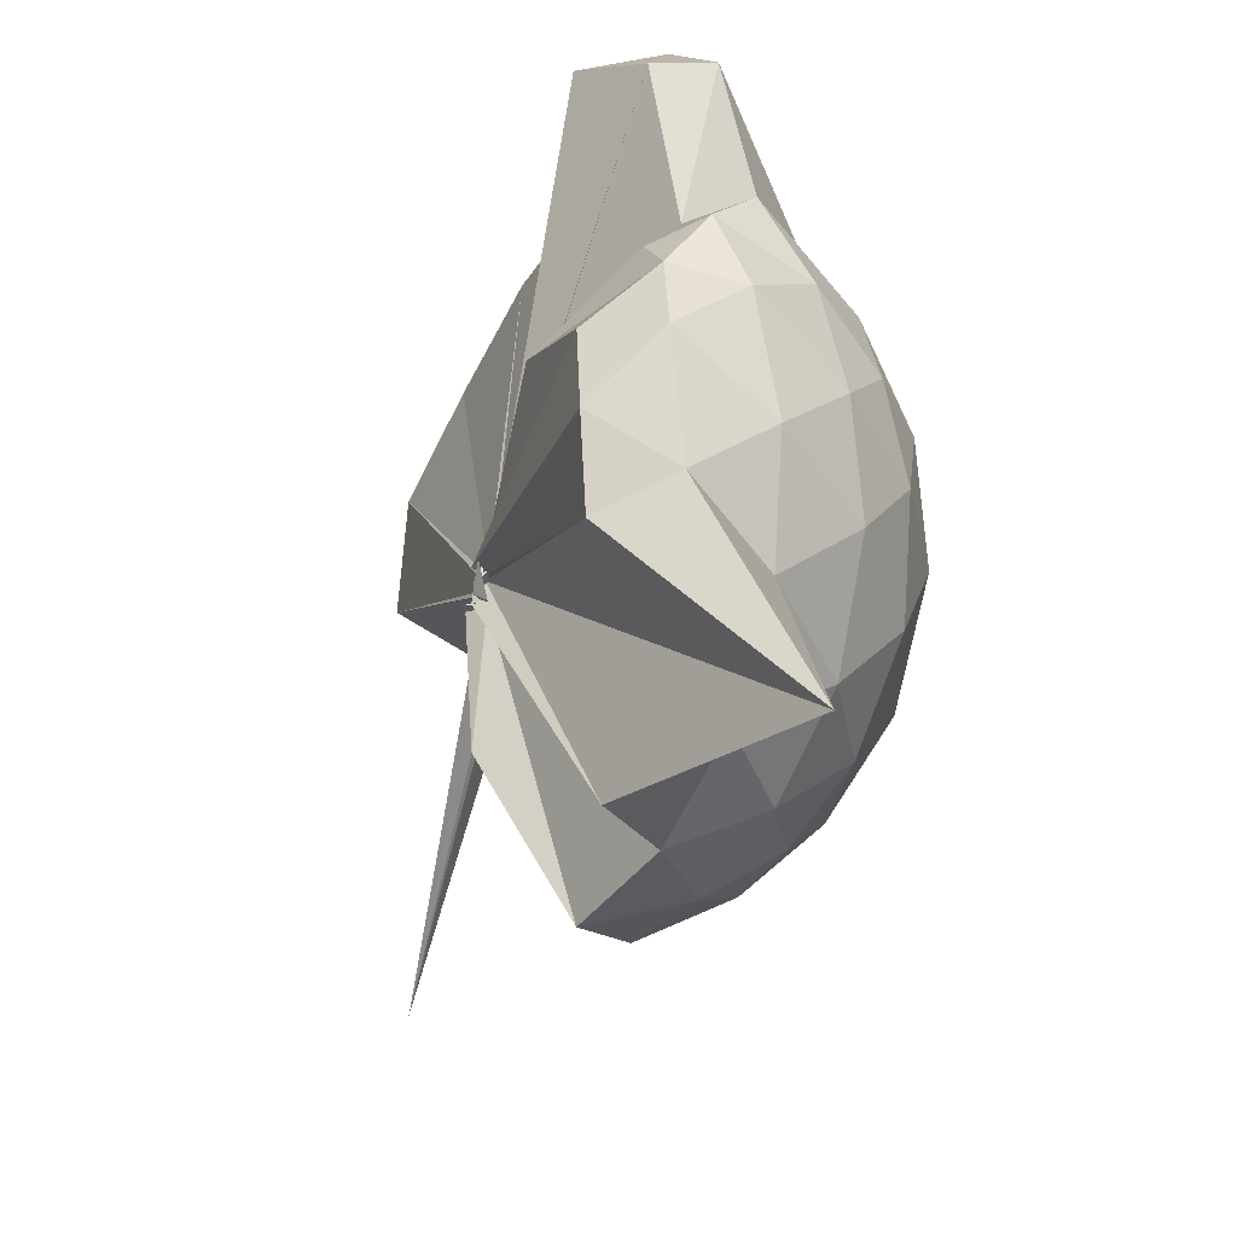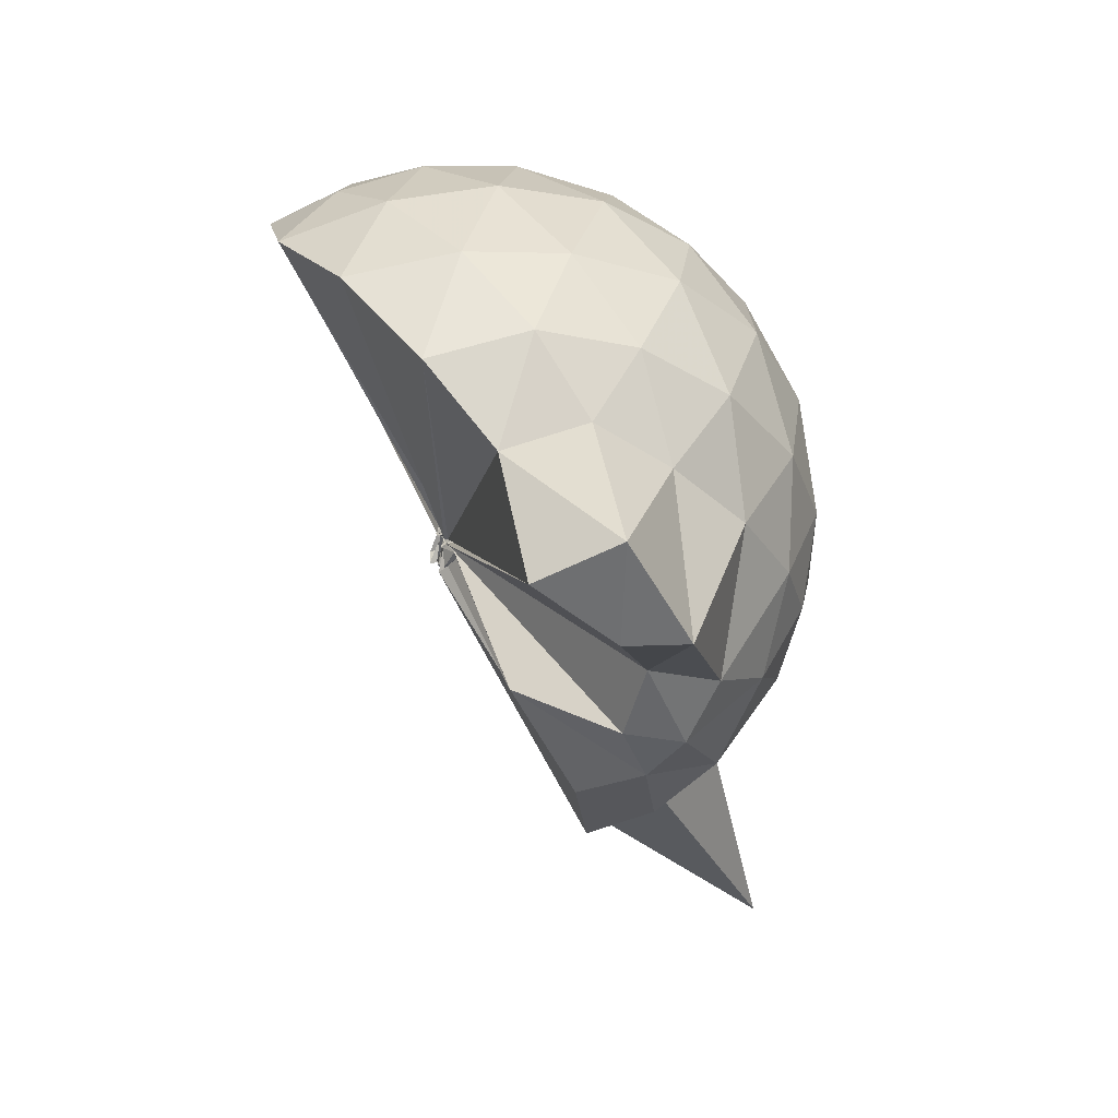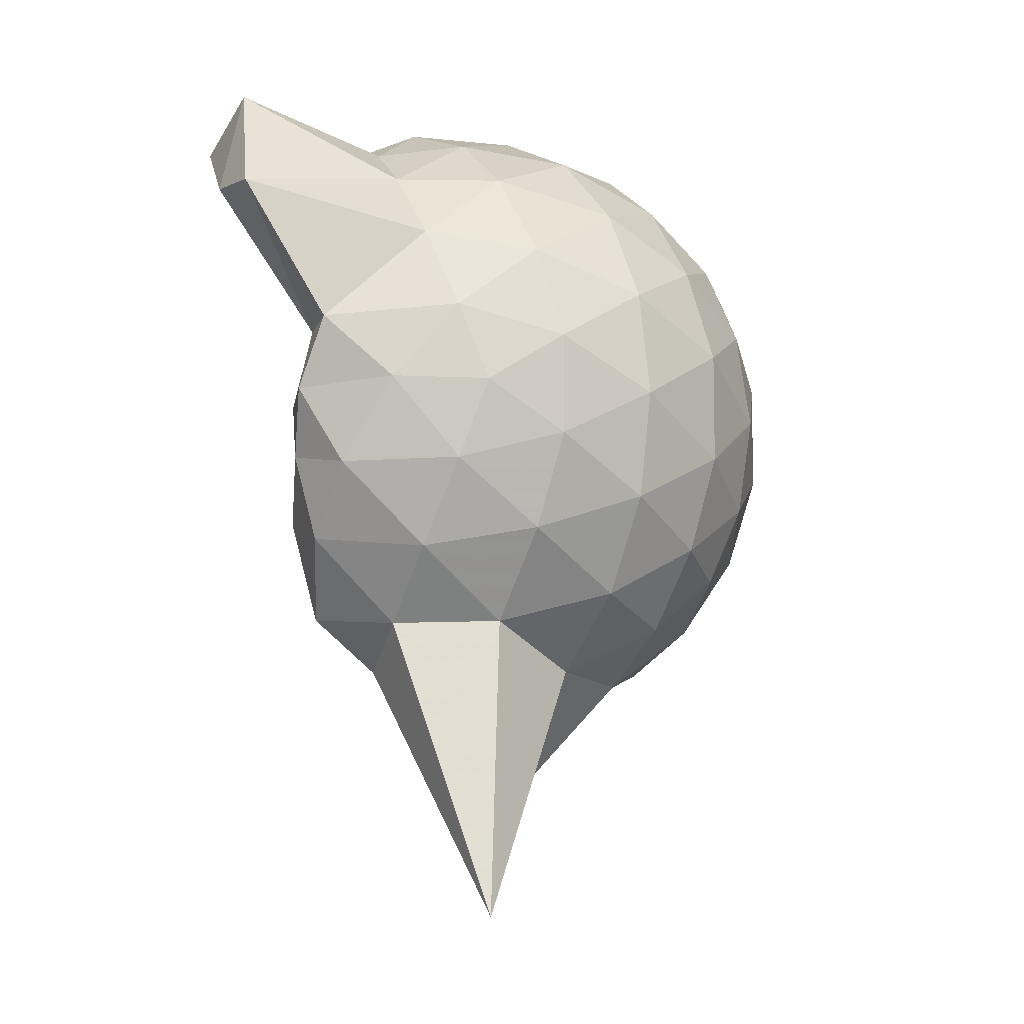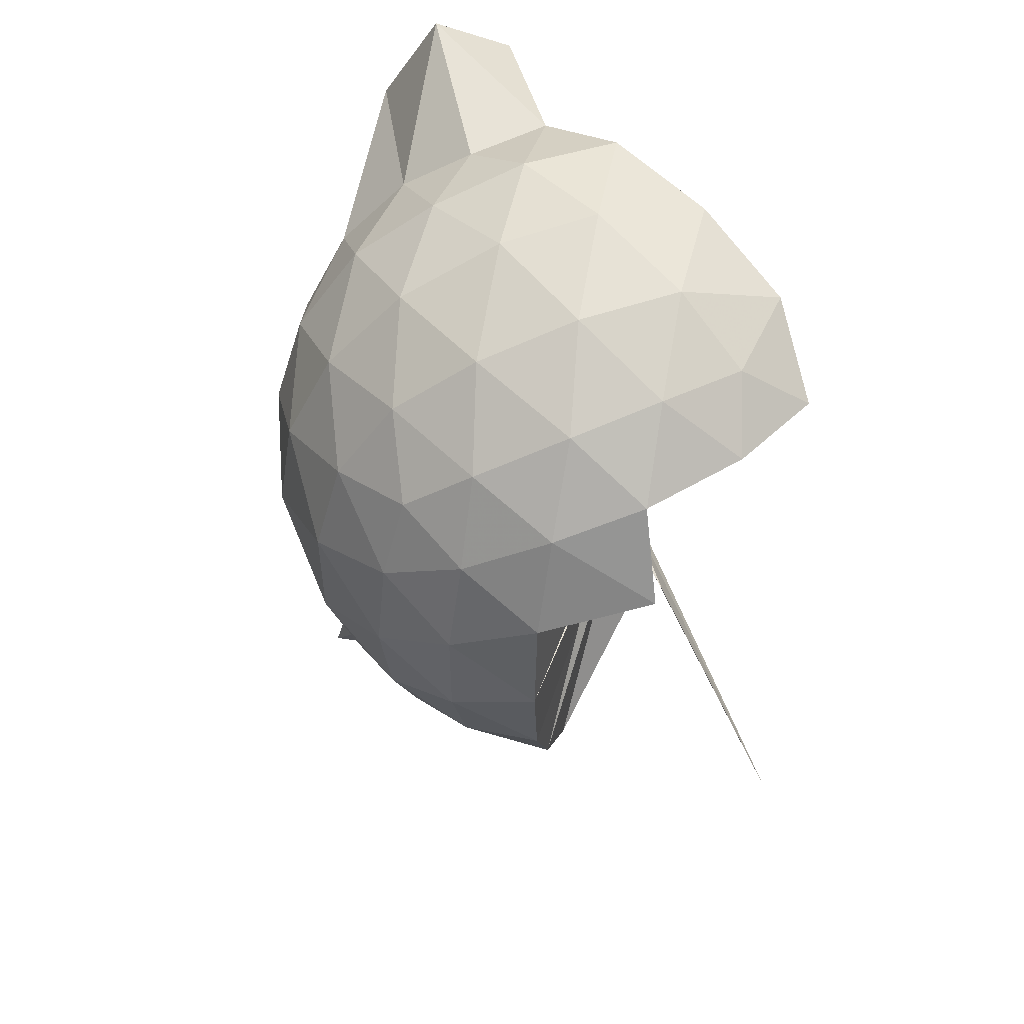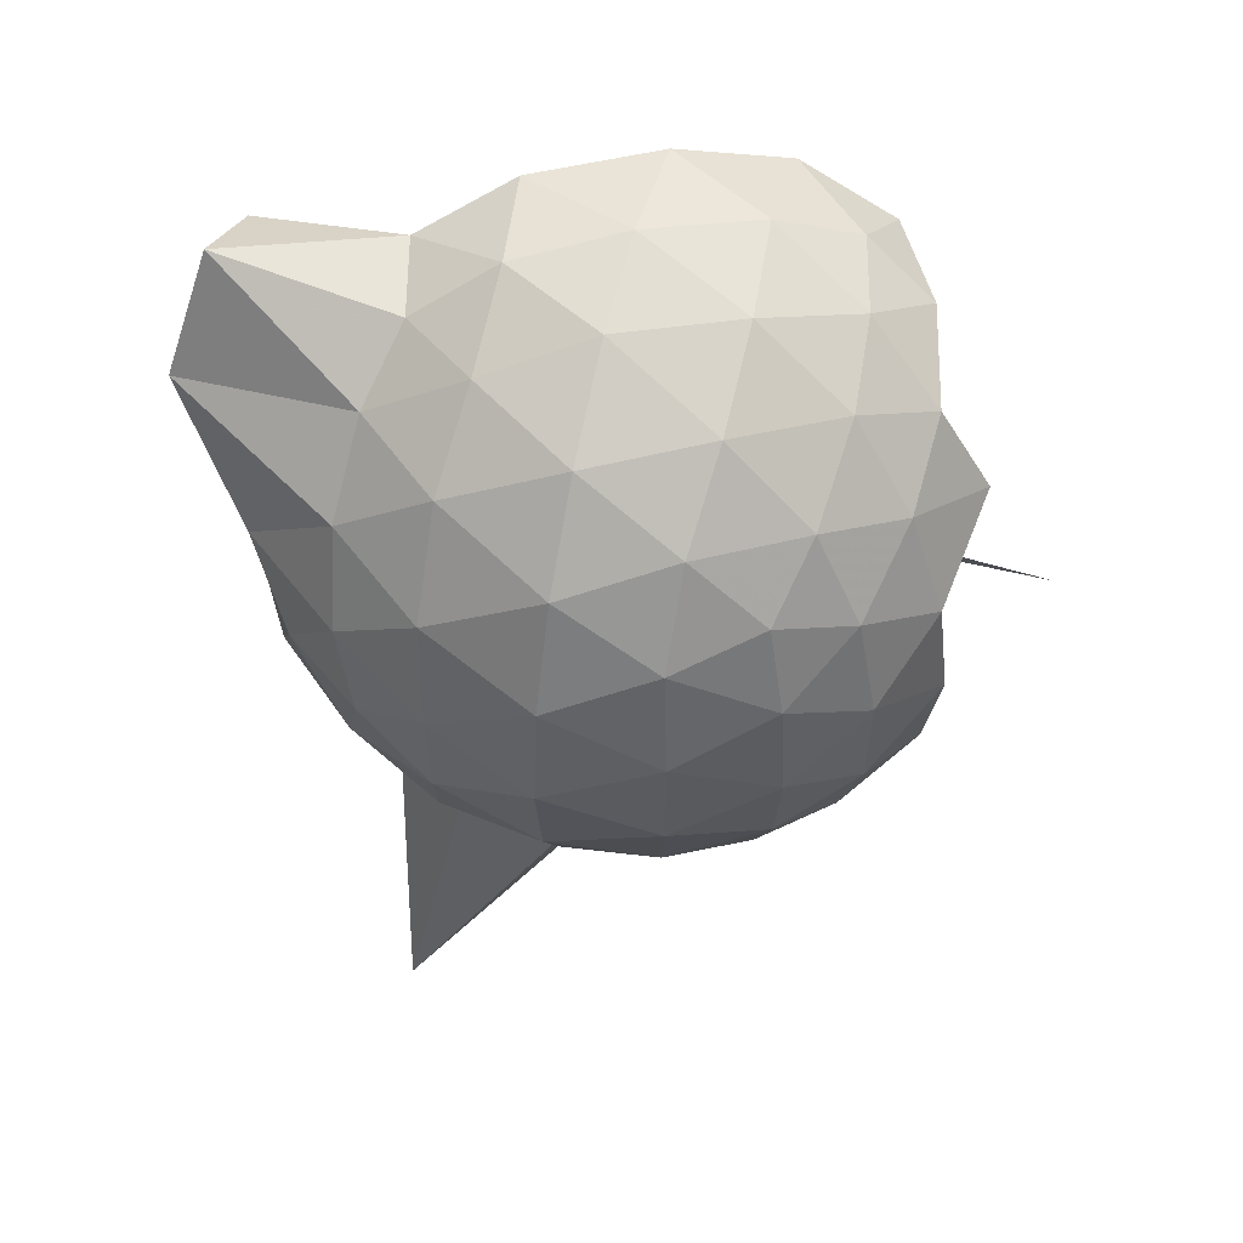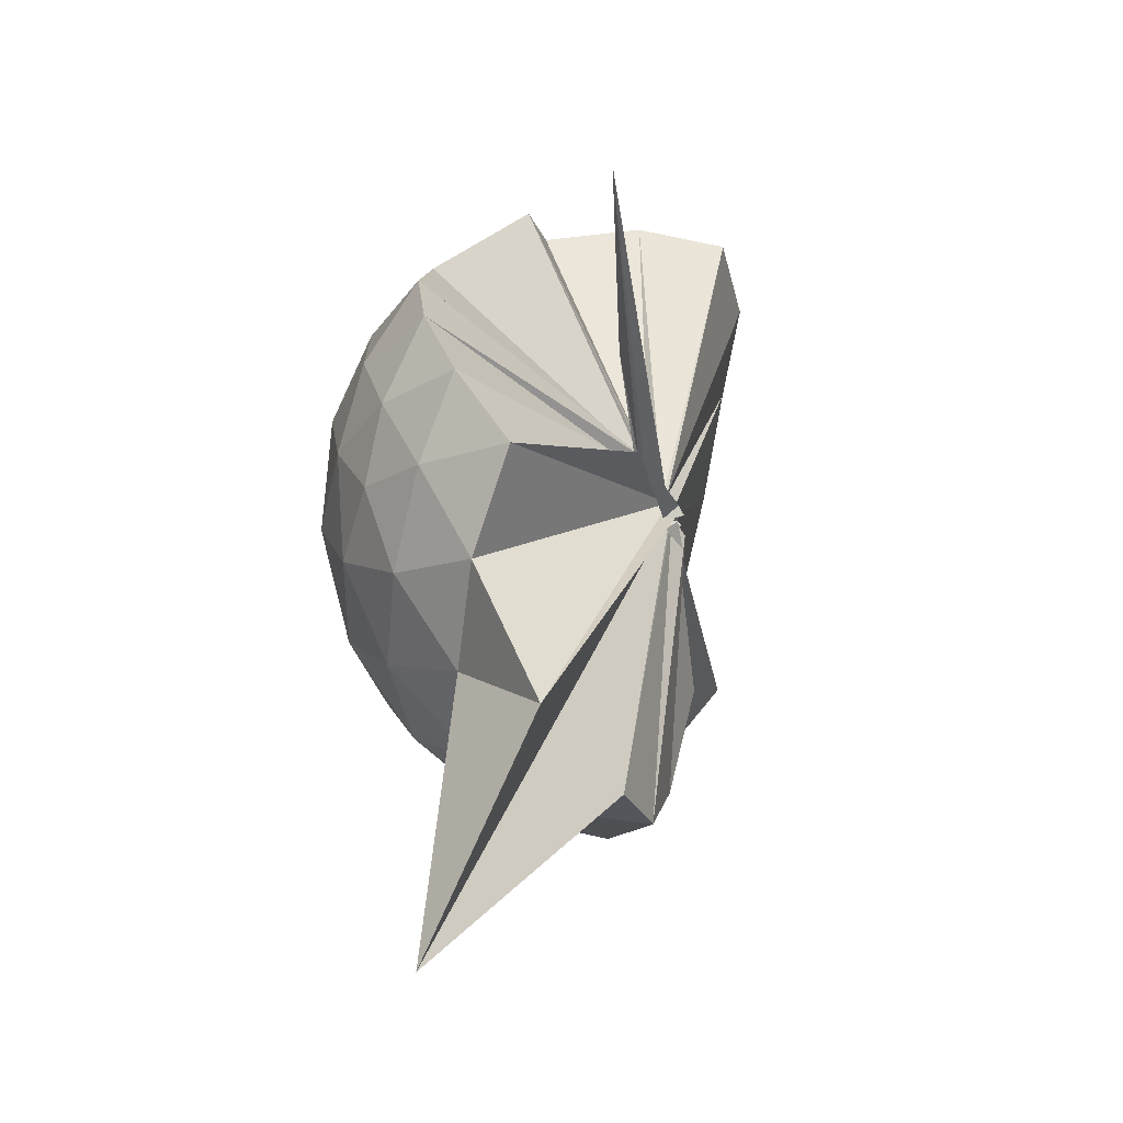
<metadata>
{"format":"obj","ext":"obj","renderer":"f3d","projection":"perspective","resolution":1024,"background":"white","views":[{"elev":27.7,"azim":6.6,"up":"+Z"},{"elev":48.3,"azim":-9.4,"up":"+Y"},{"elev":-8.5,"azim":53.0,"up":"+Y"},{"elev":53.2,"azim":166.2,"up":"+Y"},{"elev":56.7,"azim":104.7,"up":"+Y"},{"elev":-69.7,"azim":-161.3,"up":"+Y"}]}
</metadata>
<code>
v -0.02813 -0.3612 0.8879
v 0.004041 -0.3599 0.6945
v 0.8829 -0.2618 1.374
v 0.8151 -0.03672 1.434
v 0.6776 0.2071 1.456
v 0.4862 0.4163 1.432
v 0.2908 0.5515 1.371
v 0.04616 0.5538 1.434
v -0.03454 -0.3473 0.8865
v -0.01782 -0.3637 0.8799
v -0.03009 -0.3698 0.8761
v -0.04036 -0.3789 0.874
v -0.05366 -0.395 0.8696
v -0.02874 -0.3964 0.8682
v -0.03127 -0.4418 0.906
v -0.04798 -0.471 0.8983
v -0.04963 -0.4628 0.9511
v -0.046 -0.3912 0.8688
v 0.2869 -1.075 1.371
v 0.4856 -0.9416 1.434
v 0.677 -0.7324 1.458
v 0.8151 -0.4878 1.431
v 0.9623 -0.1185 1.163
v 0.8684 0.1522 1.191
v 0.683 0.4086 1.191
v 0.4507 0.5823 1.161
v 0.1812 0.6856 1.161
v -0.1046 0.6669 1.2
v -0.04416 -0.3559 0.875
v -0.02561 -0.3651 0.8713
v -0.04137 -0.3808 0.8626
v -0.03471 -0.3871 0.8667
v -0.05326 -0.397 0.8606
v -0.03636 -0.4024 0.8554
v -0.06758 -0.4546 0.8816
v -0.02353 -0.4997 0.8601
v -0.06351 -0.4729 0.8606
v -0.04557 -0.3938 0.857
v 0.8492 -1.79 1.341
v 0.6816 -0.9362 1.186
v 0.8669 -0.6774 1.187
v 0.9613 -0.4073 1.161
v 0.9669 0.04208 0.8785
v 0.8291 0.3173 0.8783
v 0.6099 0.5346 0.8785
v 0.3203 0.6745 0.883
v 0.03797 0.7215 0.8831
v -0.2724 0.6734 0.877
v -0.02254 -0.3688 0.8375
v -0.04145 -0.3779 0.8342
v -0.03769 -0.3854 0.8344
v -0.01541 -0.3976 0.8307
v -0.02515 -0.4094 0.8321
v -0.04344 -0.412 0.829
v -0.02333 -0.4808 0.8436
v -0.02751 -0.4794 0.8362
v -0.065 -0.4853 0.8388
v 0.3633 -1.438 0.8853
v 0.6031 -1.068 0.8748
v 0.8248 -0.8471 0.8777
v 0.9656 -0.5698 0.8768
v 1.015 -0.264 0.8776
v 0.8667 0.1695 0.5954
v 0.6982 0.4037 0.5928
v 0.4626 0.5669 0.5675
v 0.1765 0.6608 0.5684
v -0.1202 0.6692 0.5939
v -0.4144 0.5703 0.592
v -0.03631 -0.3722 0.8254
v -0.0533 -0.3885 0.8212
v -0.05765 -0.3918 0.825
v -0.02344 -0.4053 0.8229
v -0.04189 -0.4091 0.8183
v -0.05815 -0.4477 0.8078
v -0.08776 -0.4916 0.8421
v -0.02663 -0.488 0.833
v -0.04991 -0.3941 0.8239
v 0.4532 -1.096 0.5667
v 0.6968 -0.9318 0.5928
v 0.8664 -0.6986 0.5916
v 0.95 -0.4237 0.5648
v 0.9508 -0.1059 0.5655
v 0.7204 0.2386 0.3824
v 0.5327 0.3804 0.3249
v 0.2668 0.4995 0.3005
v 0.004579 0.553 0.3229
v -0.2376 0.5451 0.382
v -0.4275 0.4123 0.3292
v -0.0466 -0.3826 0.8132
v -0.06069 -0.3951 0.8131
v -0.06188 -0.3953 0.8157
v -0.02903 -0.3955 0.7714
v -0.03595 -0.4394 0.8007
v -0.02431 -0.4585 0.8005
v -0.0815 -0.4746 0.8123
v -0.0377 -0.6938 0.5526
v 0.2544 -1.037 0.3085
v 0.5278 -0.9125 0.3238
v 0.7165 -0.7691 0.3795
v 0.7963 -0.5461 0.3233
v 0.8309 -0.2661 0.3005
v 0.7979 0.01549 0.3252
v 0.7211 -0.2553 1.6
v 0.5671 -0.06879 1.738
v 0.439 0.3366 1.934
v 0.285 0.6442 1.857
v 0.05742 0.5204 1.842
v -0.01252 -0.3595 0.8877
v -0.02612 -0.367 0.8834
v -0.03667 -0.3763 0.881
v -0.04959 -0.3928 0.8758
v -0.04019 -0.4447 0.9065
v -0.04774 -0.4575 0.9061
v -0.06881 -0.4469 0.9179
v 0.2563 -0.9239 1.559
v 0.4253 -0.7034 1.67
v 0.5901 -0.4962 1.684
v 0.4787 -0.2732 1.766
v 0.3898 -0.07647 1.667
v 0.264 0.349 1.922
v -0.04121 -0.3564 0.8956
v -0.02022 -0.3599 0.8909
v -0.02254 -0.3601 0.9276
v -0.05255 -0.418 0.9256
v -0.04303 -0.4204 0.9221
v 0.2123 -0.6338 1.618
v 0.3867 -0.4609 1.719
v 0.3243 -0.3006 1.69
v -0.04103 -0.3559 0.8885
v -0.01841 -0.366 0.8878
v -0.01716 -0.3794 0.934
v 0.06163 -0.3818 1.43
v 0.6008 0.1544 0.1895
v 0.3591 0.2834 0.1259
v 0.09816 0.3667 0.117
v -0.1909 0.4073 0.1891
v -0.03763 -0.3747 0.8083
v -0.05319 -0.3872 0.8067
v -0.02687 -0.3836 0.7643
v -0.03209 -0.4037 0.7727
v -0.05448 -0.4296 0.7871
v -0.05888 -0.4319 0.7891
v -0.001454 -0.4534 0.6573
v 0.3563 -0.8172 0.1258
v 0.6002 -0.6848 0.1882
v 0.6538 -0.4193 0.1259
v 0.655 -0.1132 0.1259
v 0.4246 0.02291 0.01792
v 0.1026 0.1222 -0.02962
v -0.02909 -0.3385 0.7067
v 0.0138 -0.3615 0.7117
v -0.00659 -0.3764 0.7384
v -0.2196 -0.6668 -0.238
v -0.03014 -0.384 0.7354
v 0.01054 -0.3614 0.7032
v 0.4208 -0.5569 0.01613
v 0.4408 -0.2665 -0.02265
v -0.0119 -0.3464 0.6881
v -0.02294 -0.3529 0.6862
v -0.001758 -0.3648 0.6893
v -0.05551 -0.3889 0.3414
v -0.02832 -0.354 0.6891
f 3 23 4
f 4 23 24
f 4 24 5
f 5 24 25
f 5 25 6
f 6 25 26
f 6 26 7
f 7 26 27
f 7 27 8
f 8 27 28
f 8 28 9
f 9 28 29
f 9 29 10
f 10 29 30
f 10 30 11
f 11 30 31
f 11 31 12
f 12 31 32
f 12 32 13
f 13 32 33
f 13 33 14
f 14 33 34
f 14 34 15
f 15 34 35
f 15 35 16
f 16 35 36
f 16 36 17
f 17 36 37
f 17 37 18
f 18 37 38
f 18 38 19
f 19 38 39
f 19 39 20
f 20 39 40
f 20 40 21
f 21 40 41
f 21 41 22
f 22 41 42
f 22 42 3
f 3 42 23
f 23 43 24
f 24 43 44
f 24 44 25
f 25 44 45
f 25 45 26
f 26 45 46
f 26 46 27
f 27 46 47
f 27 47 28
f 28 47 48
f 28 48 29
f 29 48 49
f 29 49 30
f 30 49 50
f 30 50 31
f 31 50 51
f 31 51 32
f 32 51 52
f 32 52 33
f 33 52 53
f 33 53 34
f 34 53 54
f 34 54 35
f 35 54 55
f 35 55 36
f 36 55 56
f 36 56 37
f 37 56 57
f 37 57 38
f 38 57 58
f 38 58 39
f 39 58 59
f 39 59 40
f 40 59 60
f 40 60 41
f 41 60 61
f 41 61 42
f 42 61 62
f 42 62 23
f 23 62 43
f 43 63 44
f 44 63 64
f 44 64 45
f 45 64 65
f 45 65 46
f 46 65 66
f 46 66 47
f 47 66 67
f 47 67 48
f 48 67 68
f 48 68 49
f 49 68 69
f 49 69 50
f 50 69 70
f 50 70 51
f 51 70 71
f 51 71 52
f 52 71 72
f 52 72 53
f 53 72 73
f 53 73 54
f 54 73 74
f 54 74 55
f 55 74 75
f 55 75 56
f 56 75 76
f 56 76 57
f 57 76 77
f 57 77 58
f 58 77 78
f 58 78 59
f 59 78 79
f 59 79 60
f 60 79 80
f 60 80 61
f 61 80 81
f 61 81 62
f 62 81 82
f 62 82 43
f 43 82 63
f 63 83 64
f 64 83 84
f 64 84 65
f 65 84 85
f 65 85 66
f 66 85 86
f 66 86 67
f 67 86 87
f 67 87 68
f 68 87 88
f 68 88 69
f 69 88 89
f 69 89 70
f 70 89 90
f 70 90 71
f 71 90 91
f 71 91 72
f 72 91 92
f 72 92 73
f 73 92 93
f 73 93 74
f 74 93 94
f 74 94 75
f 75 94 95
f 75 95 76
f 76 95 96
f 76 96 77
f 77 96 97
f 77 97 78
f 78 97 98
f 78 98 79
f 79 98 99
f 79 99 80
f 80 99 100
f 80 100 81
f 81 100 101
f 81 101 82
f 82 101 102
f 82 102 63
f 63 102 83
f 103 104 118
f 104 119 118
f 104 105 119
f 105 120 119
f 105 106 120
f 106 107 120
f 107 121 120
f 107 108 121
f 108 122 121
f 108 109 122
f 109 110 122
f 110 123 122
f 110 111 123
f 111 124 123
f 111 112 124
f 112 113 124
f 113 125 124
f 113 114 125
f 114 126 125
f 114 115 126
f 115 116 126
f 116 127 126
f 116 117 127
f 117 118 127
f 117 103 118
f 118 119 128
f 119 129 128
f 119 120 129
f 120 121 129
f 121 130 129
f 121 122 130
f 122 123 130
f 123 131 130
f 123 124 131
f 124 125 131
f 125 132 131
f 125 126 132
f 126 127 132
f 127 128 132
f 127 118 128
f 133 148 134
f 134 148 149
f 134 149 135
f 135 149 150
f 135 150 136
f 136 150 137
f 137 150 151
f 137 151 138
f 138 151 152
f 138 152 139
f 139 152 140
f 140 152 153
f 140 153 141
f 141 153 154
f 141 154 142
f 142 154 143
f 143 154 155
f 143 155 144
f 144 155 156
f 144 156 145
f 145 156 146
f 146 156 157
f 146 157 147
f 147 157 148
f 147 148 133
f 148 158 149
f 149 158 159
f 149 159 150
f 150 159 151
f 151 159 160
f 151 160 152
f 152 160 153
f 153 160 161
f 153 161 154
f 154 161 155
f 155 161 162
f 155 162 156
f 156 162 157
f 157 162 158
f 157 158 148
f 3 4 103
f 103 4 104
f 4 5 104
f 104 5 105
f 5 6 105
f 105 6 106
f 6 7 106
f 7 8 106
f 106 8 107
f 8 9 107
f 107 9 108
f 9 10 108
f 108 10 109
f 10 11 109
f 11 12 109
f 109 12 110
f 12 13 110
f 110 13 111
f 13 14 111
f 111 14 112
f 14 15 112
f 15 16 112
f 112 16 113
f 16 17 113
f 113 17 114
f 17 18 114
f 114 18 115
f 18 19 115
f 19 20 115
f 115 20 116
f 20 21 116
f 116 21 117
f 21 22 117
f 117 22 103
f 22 3 103
f 83 133 84
f 84 133 134
f 84 134 85
f 85 134 135
f 85 135 86
f 86 135 136
f 86 136 87
f 87 136 88
f 88 136 137
f 88 137 89
f 89 137 138
f 89 138 90
f 90 138 139
f 90 139 91
f 91 139 92
f 92 139 140
f 92 140 93
f 93 140 141
f 93 141 94
f 94 141 142
f 94 142 95
f 95 142 96
f 96 142 143
f 96 143 97
f 97 143 144
f 97 144 98
f 98 144 145
f 98 145 99
f 99 145 100
f 100 145 146
f 100 146 101
f 101 146 147
f 101 147 102
f 102 147 133
f 102 133 83
f 128 129 1
f 129 130 1
f 130 131 1
f 131 132 1
f 132 128 1
f 159 158 2
f 160 159 2
f 161 160 2
f 162 161 2
f 158 162 2

</code>
